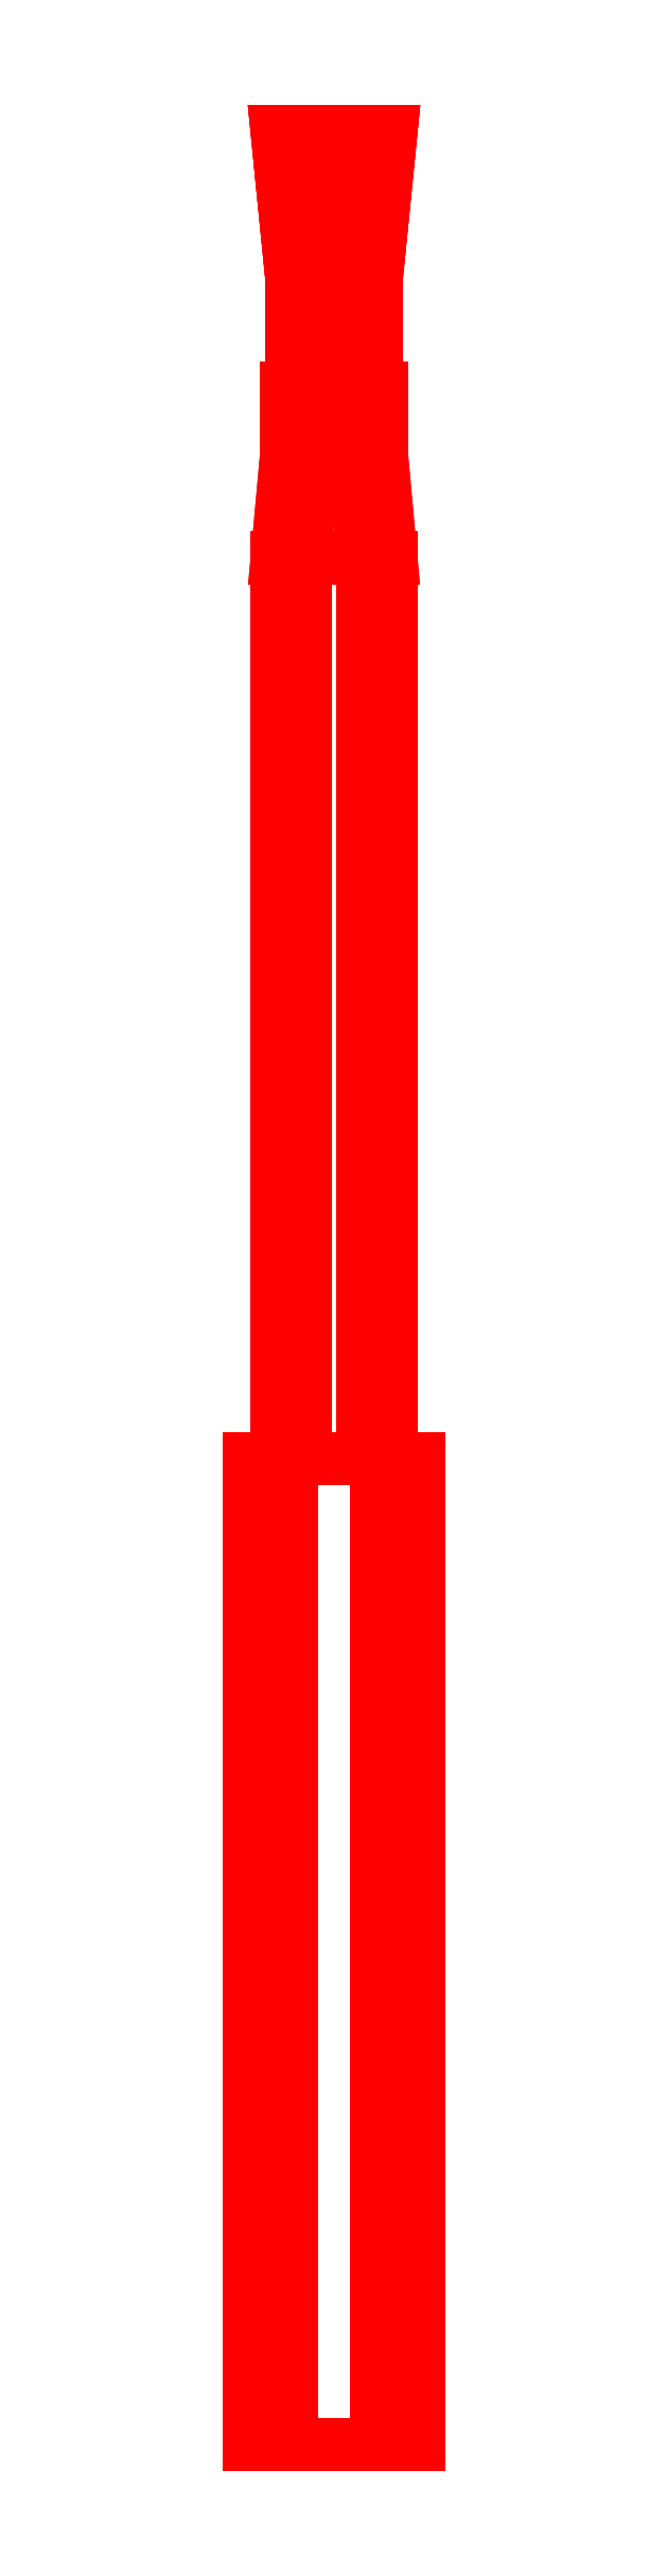
<metadata>
{"format":"dxf","ext":"dxf","renderer":"ezdxf+matplotlib","layout":"modelspace","background":"white","min_lineweight":24,"dpi":150}
</metadata>
<code>
0
SECTION
2
ENTITIES
0
3DFACE
8
GUN
10
-0.045
20
2.43
30
2e-16
11
-0.0225
21
2.43
31
0.03897
12
-0.03
22
2.58
32
0.05196
13
-0.06
23
2.58
33
2e-16
0
3DFACE
8
GUN
10
-0.0225
20
2.43
30
0.03897
11
0.0225
21
2.43
31
0.03897
12
0.03
22
2.58
32
0.05196
13
-0.03
23
2.58
33
0.05196
0
3DFACE
8
GUN
10
0.0225
20
2.43
30
0.03897
11
0.045
21
2.43
31
2e-16
12
0.06
22
2.58
32
2e-16
13
0.03
23
2.58
33
0.05196
0
3DFACE
8
GUN
10
0.045
20
2.43
30
2e-16
11
0.0225
21
2.43
31
-0.03897
12
0.03
22
2.58
32
-0.05196
13
0.06
23
2.58
33
2e-16
0
3DFACE
8
GUN
10
0.0225
20
2.43
30
-0.03897
11
-0.0225
21
2.43
31
-0.03897
12
-0.03
22
2.58
32
-0.05196
13
0.03
23
2.58
33
-0.05196
0
3DFACE
8
GUN
10
-0.0225
20
2.43
30
-0.03897
11
-0.045
21
2.43
31
2e-16
12
-0.06
22
2.58
32
2e-16
13
-0.03
23
2.58
33
-0.05196
0
3DFACE
8
GUN
10
-0.045
20
2.31
30
2e-16
11
-0.0225
21
2.31
31
0.03897
12
-0.0225
22
2.43
32
0.03897
13
-0.045
23
2.43
33
2e-16
0
3DFACE
8
GUN
10
-0.0225
20
2.31
30
0.03897
11
0.0225
21
2.31
31
0.03897
12
0.0225
22
2.43
32
0.03897
13
-0.0225
23
2.43
33
0.03897
0
3DFACE
8
GUN
10
0.0225
20
2.31
30
0.03897
11
0.045
21
2.31
31
2e-16
12
0.045
22
2.43
32
2e-16
13
0.0225
23
2.43
33
0.03897
0
3DFACE
8
GUN
10
0.045
20
2.31
30
2e-16
11
0.0225
21
2.31
31
-0.03897
12
0.0225
22
2.43
32
-0.03897
13
0.045
23
2.43
33
2e-16
0
3DFACE
8
GUN
10
0.0225
20
2.31
30
-0.03897
11
-0.0225
21
2.31
31
-0.03897
12
-0.0225
22
2.43
32
-0.03897
13
0.0225
23
2.43
33
-0.03897
0
3DFACE
8
GUN
10
-0.0225
20
2.31
30
-0.03897
11
-0.045
21
2.31
31
2e-16
12
-0.045
22
2.43
32
2e-16
13
-0.0225
23
2.43
33
-0.03897
0
3DFACE
8
GUN
10
-0.05
20
2.24
30
-2e-16
11
-0.025
21
2.24
31
-0.0433
12
-0.03
22
2.13
32
-0.05196
13
-0.06
23
2.13
33
-2e-16
0
3DFACE
8
GUN
10
-0.025
20
2.24
30
-0.0433
11
0.025
21
2.24
31
-0.0433
12
0.03
22
2.13
32
-0.05196
13
-0.03
23
2.13
33
-0.05196
0
3DFACE
8
GUN
10
0.025
20
2.24
30
-0.0433
11
0.05
21
2.24
31
-2e-16
12
0.06
22
2.13
32
-2e-16
13
0.03
23
2.13
33
-0.05196
0
3DFACE
8
GUN
10
0.05
20
2.24
30
-2e-16
11
0.025
21
2.24
31
0.0433
12
0.03
22
2.13
32
0.05196
13
0.06
23
2.13
33
-2e-16
0
3DFACE
8
GUN
10
0.025
20
2.24
30
0.0433
11
-0.025
21
2.24
31
0.0433
12
-0.03
22
2.13
32
0.05196
13
0.03
23
2.13
33
0.05196
0
3DFACE
8
GUN
10
-0.025
20
2.24
30
0.0433
11
-0.05
21
2.24
31
-2e-16
12
-0.06
22
2.13
32
-2e-16
13
-0.03
23
2.13
33
0.05196
0
3DFACE
8
GUN
10
-0.05
20
2.24
30
2e-16
11
-0.025
21
2.24
31
0.0433
12
-0.025
22
2.31
32
0.0433
13
-0.05
23
2.31
33
2e-16
0
3DFACE
8
GUN
10
-0.025
20
2.24
30
0.0433
11
0.025
21
2.24
31
0.0433
12
0.025
22
2.31
32
0.0433
13
-0.025
23
2.31
33
0.0433
0
3DFACE
8
GUN
10
0.025
20
2.24
30
0.0433
11
0.05
21
2.24
31
2e-16
12
0.05
22
2.31
32
2e-16
13
0.025
23
2.31
33
0.0433
0
3DFACE
8
GUN
10
0.05
20
2.24
30
2e-16
11
0.025
21
2.24
31
-0.0433
12
0.025
22
2.31
32
-0.0433
13
0.05
23
2.31
33
2e-16
0
3DFACE
8
GUN
10
0.025
20
2.24
30
-0.0433
11
-0.025
21
2.24
31
-0.0433
12
-0.025
22
2.31
32
-0.0433
13
0.025
23
2.31
33
-0.0433
0
3DFACE
8
GUN
10
-0.025
20
2.24
30
-0.0433
11
-0.05
21
2.24
31
2e-16
12
-0.05
22
2.31
32
2e-16
13
-0.025
23
2.31
33
-0.0433
0
3DFACE
8
GUN
10
-0.06
20
1.18
30
2e-16
11
-0.03
21
1.18
31
0.05196
12
-0.03
22
2.13
32
0.05196
13
-0.06
23
2.13
33
2e-16
0
3DFACE
8
GUN
10
-0.03
20
1.18
30
0.05196
11
0.03
21
1.18
31
0.05196
12
0.03
22
2.13
32
0.05196
13
-0.03
23
2.13
33
0.05196
0
3DFACE
8
GUN
10
0.03
20
1.18
30
0.05196
11
0.06
21
1.18
31
2e-16
12
0.06
22
2.13
32
2e-16
13
0.03
23
2.13
33
0.05196
0
3DFACE
8
GUN
10
0.06
20
1.18
30
2e-16
11
0.03
21
1.18
31
-0.05196
12
0.03
22
2.13
32
-0.05196
13
0.06
23
2.13
33
2e-16
0
3DFACE
8
GUN
10
0.03
20
1.18
30
-0.05196
11
-0.03
21
1.18
31
-0.05196
12
-0.03
22
2.13
32
-0.05196
13
0.03
23
2.13
33
-0.05196
0
3DFACE
8
GUN
10
-0.03
20
1.18
30
-0.05196
11
-0.06
21
1.18
31
2e-16
12
-0.06
22
2.13
32
2e-16
13
-0.03
23
2.13
33
-0.05196
0
3DFACE
8
GUN
10
-0.09
20
0.14
30
7e-16
11
-0.045
21
0.14
31
0.07794
12
-0.045
22
1.18
32
0.07794
13
-0.09
23
1.18
33
7e-16
0
3DFACE
8
GUN
10
-0.045
20
0.14
30
0.07794
11
0.045
21
0.14
31
0.07794
12
0.045
22
1.18
32
0.07794
13
-0.045
23
1.18
33
0.07794
0
3DFACE
8
GUN
10
0.045
20
0.14
30
0.07794
11
0.09
21
0.14
31
7e-16
12
0.09
22
1.18
32
7e-16
13
0.045
23
1.18
33
0.07794
0
3DFACE
8
GUN
10
0.09
20
0.14
30
7e-16
11
0.045
21
0.14
31
-0.07794
12
0.045
22
1.18
32
-0.07794
13
0.09
23
1.18
33
7e-16
0
3DFACE
8
GUN
10
0.045
20
0.14
30
-0.07794
11
-0.045
21
0.14
31
-0.07794
12
-0.045
22
1.18
32
-0.07794
13
0.045
23
1.18
33
-0.07794
0
3DFACE
8
GUN
10
-0.045
20
0.14
30
-0.07794
11
-0.09
21
0.14
31
7e-16
12
-0.09
22
1.18
32
7e-16
13
-0.045
23
1.18
33
-0.07794
0
3DFACE
8
GUN
10
-0.025
20
2.31
30
0.0433
11
0.025
21
2.31
31
0.0433
12
0.05
22
2.31
32
2e-16
13
-0.05
23
2.31
33
2e-16
0
3DFACE
8
GUN
10
-0.05
20
2.31
30
2e-16
11
0.05
21
2.31
31
2e-16
12
0.025
22
2.31
32
-0.0433
13
-0.025
23
2.31
33
-0.0433
0
3DFACE
8
GUN
10
-0.045
20
1.18
30
0.07794
11
0.045
21
1.18
31
0.07794
12
0.09
22
1.18
32
7e-16
13
-0.09
23
1.18
33
7e-16
0
3DFACE
8
GUN
10
-0.09
20
1.18
30
7e-16
11
0.09
21
1.18
31
7e-16
12
0.045
22
1.18
32
-0.07794
13
-0.045
23
1.18
33
-0.07794
0
3DFACE
8
GUN
10
-0.0225
20
2.43
30
0.03897
11
0.0225
21
2.43
31
0.03897
12
0.045
22
2.43
32
2e-16
13
-0.045
23
2.43
33
2e-16
0
3DFACE
8
GUN
10
-0.045
20
2.43
30
2e-16
11
0.045
21
2.43
31
2e-16
12
0.0225
22
2.43
32
-0.03897
13
-0.0225
23
2.43
33
-0.03897
0
3DFACE
8
GUN
10
0.0225
20
2.43
30
-0.03897
11
0.045
21
2.43
31
2e-16
12
0.06
22
2.58
32
2e-16
13
0.03
23
2.58
33
-0.05196
0
3DFACE
8
GUN
10
-0.0225
20
2.43
30
-0.03897
11
0.0225
21
2.43
31
-0.03897
12
0.03
22
2.58
32
-0.05196
13
-0.03
23
2.58
33
-0.05196
0
3DFACE
8
GUN
10
-0.045
20
2.43
30
2e-16
11
-0.0225
21
2.43
31
-0.03897
12
-0.03
22
2.58
32
-0.05196
13
-0.06
23
2.58
33
2e-16
0
3DFACE
8
GUN
10
-0.0225
20
2.43
30
0.03897
11
-0.045
21
2.43
31
2e-16
12
-0.06
22
2.58
32
2e-16
13
-0.03
23
2.58
33
0.05196
0
3DFACE
8
GUN
10
0.0225
20
2.43
30
0.03897
11
-0.0225
21
2.43
31
0.03897
12
-0.03
22
2.58
32
0.05196
13
0.03
23
2.58
33
0.05196
0
3DFACE
8
GUN
10
0.045
20
2.43
30
2e-16
11
0.0225
21
2.43
31
0.03897
12
0.03
22
2.58
32
0.05196
13
0.06
23
2.58
33
2e-16
0
VIEWPORT
8
0
10
144.7
20
101.2
30
0
40
391.1
41
222.2
68
     2
69
     1
0
VIEWPORT
8
0
10
139.2
20
100.8
30
0
40
222.8
41
161.3
68
     1
69
     2
0
ENDSEC
0
EOF

</code>
